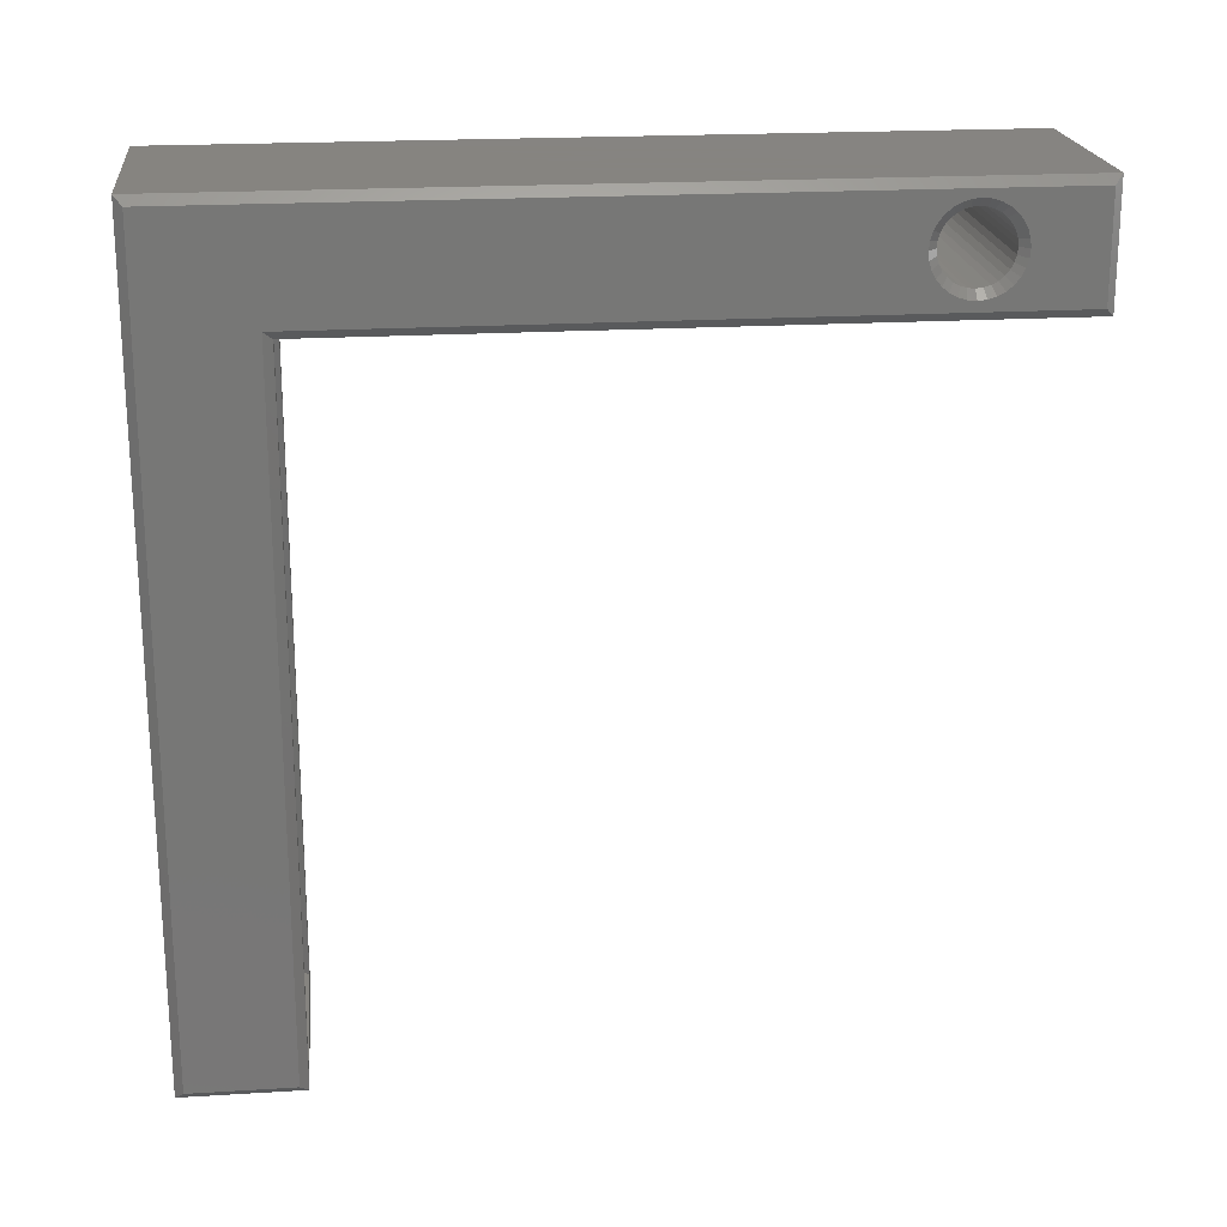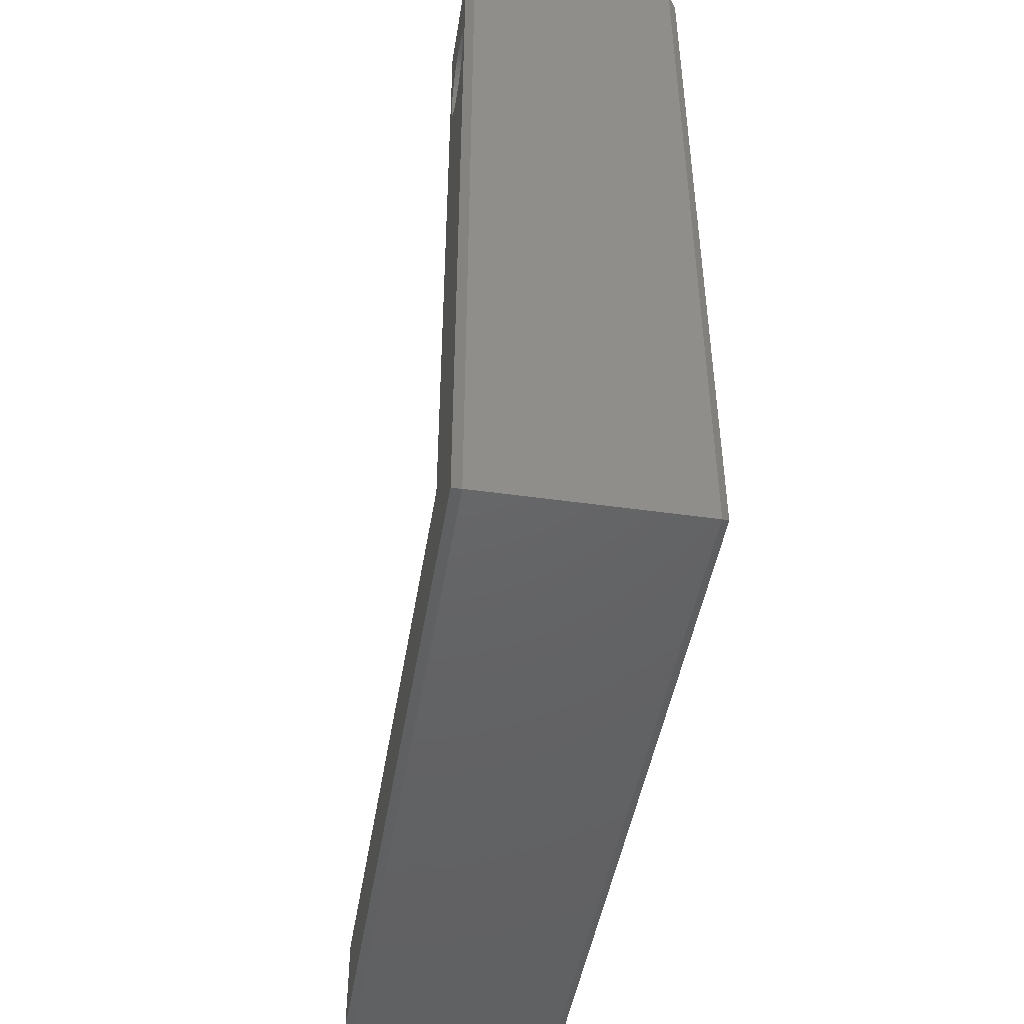
<metadata>
{"format":"stl","ext":"stl","renderer":"f3d","projection":"perspective","resolution":1024,"background":"white","views":[{"elev":20.6,"azim":-96.3,"up":"+Y"},{"elev":-46.0,"azim":170.8,"up":"+Z"}]}
</metadata>
<code>
# stl→obj: 324 verts, 652 faces
v 0.2031 -0.1105 0.75
v 0.007812 -0.1105 0.75
v 0.01886 -0.1105 0.7422
v 0.1921 -0.1105 0.7422
v 0.1921 -0.1105 0.1105
v 0.2031 -0.1105 0.1105
v 0.01886 -0.1105 0.1105
v 0.007812 -0.1105 0.1105
v 0.007812 -0.75 0.1105
v 0.2031 -0.75 0.1105
v 0.1921 -0.7422 0.1105
v 0.01886 -0.7422 0.1105
v 0.01105 -0.7422 0.1027
v 0.007812 -0.739 0.09948
v 0.007812 -0.09948 0.09948
v 0.01105 -0.1027 0.7422
v 0.007812 -0.09948 0.739
v 0.1999 -0.7422 0.1027
v 0.1999 -0.7422 0.007812
v 0.01105 -0.7422 0.007812
v 0.01105 -0.007812 0.7422
v 0.1999 -0.1027 0.7422
v 0.1999 -0.007812 0.7422
v 0.2031 -0.09948 0.09948
v 0.2031 -0.739 0.09948
v 0.2031 -0.09948 0.739
v 0.007812 -0.09699 0.6406
v 0.007812 -0.09644 0.6338
v 0.01105 -0.09375 0.6406
v 0.01105 -0.09299 0.6329
v 0.01105 -0.01497 0.6406
v 0.01105 -0.01572 0.6329
v 0.007812 -0.01105 0.6406
v 0.007812 -0.01227 0.6338
v 0.007812 -0.09484 0.6272
v 0.007812 -0.09223 0.621
v 0.01105 -0.09075 0.6256
v 0.007812 -0.0887 0.6153
v 0.01105 -0.08711 0.6187
v 0.007812 -0.08432 0.6103
v 0.01105 -0.08221 0.6128
v 0.007812 -0.07355 0.6025
v 0.007812 -0.06741 0.6
v 0.01105 -0.06943 0.6042
v 0.01105 -0.07624 0.6079
v 0.007812 -0.07923 0.606
v 0.007812 -0.06096 0.5985
v 0.007812 -0.05436 0.598
v 0.01105 -0.06204 0.602
v 0.007812 -0.04131 0.6
v 0.007812 -0.03517 0.6025
v 0.01105 -0.03928 0.6042
v 0.01105 -0.04667 0.602
v 0.007812 -0.04776 0.5985
v 0.01105 -0.05436 0.6012
v 0.007812 -0.02948 0.606
v 0.007812 -0.02439 0.6103
v 0.01105 -0.03247 0.6079
v 0.007812 -0.02002 0.6153
v 0.01105 -0.0265 0.6128
v 0.007812 -0.01648 0.621
v 0.007812 -0.01388 0.6272
v 0.01105 -0.01797 0.6256
v 0.01105 -0.02161 0.6187
v 0.1999 -0.01497 0.6406
v 0.1999 -0.01572 0.6329
v 0.1999 -0.01797 0.6256
v 0.1999 -0.02161 0.6187
v 0.1999 -0.0265 0.6128
v 0.1999 -0.03247 0.6079
v 0.1999 -0.03928 0.6042
v 0.1999 -0.04667 0.602
v 0.1999 -0.05436 0.6012
v 0.1999 -0.06204 0.602
v 0.1999 -0.06943 0.6042
v 0.1999 -0.07624 0.6079
v 0.1999 -0.08221 0.6128
v 0.1999 -0.08711 0.6187
v 0.1999 -0.09075 0.6256
v 0.1999 -0.09299 0.6329
v 0.1999 -0.09375 0.6406
v 0.2031 -0.01105 0.01105
v 0.2031 -0.739 0.01105
v 0.2031 -0.05436 0.598
v 0.2031 -0.04776 0.5985
v 0.2031 -0.04131 0.6
v 0.2031 -0.03517 0.6025
v 0.2031 -0.02948 0.606
v 0.2031 -0.02439 0.6103
v 0.2031 -0.02002 0.6153
v 0.2031 -0.01648 0.621
v 0.2031 -0.01388 0.6272
v 0.2031 -0.01227 0.6338
v 0.2031 -0.01105 0.6406
v 0.2031 -0.09699 0.6406
v 0.2031 -0.09644 0.6338
v 0.2031 -0.09484 0.6272
v 0.2031 -0.09223 0.621
v 0.2031 -0.0887 0.6153
v 0.2031 -0.08432 0.6103
v 0.2031 -0.07923 0.606
v 0.2031 -0.07355 0.6025
v 0.2031 -0.06741 0.6
v 0.2031 -0.06096 0.5985
v 0.2031 -0.01105 0.739
v 0.2031 -0.05436 0.6833
v 0.2031 -0.06096 0.6827
v 0.2031 -0.06741 0.6812
v 0.2031 -0.07355 0.6787
v 0.2031 -0.07923 0.6753
v 0.2031 -0.08432 0.671
v 0.2031 -0.0887 0.6659
v 0.2031 -0.09223 0.6602
v 0.2031 -0.09484 0.654
v 0.2031 -0.09644 0.6474
v 0.2031 -0.01227 0.6474
v 0.2031 -0.01388 0.654
v 0.2031 -0.01648 0.6602
v 0.2031 -0.02002 0.6659
v 0.2031 -0.02439 0.671
v 0.2031 -0.02948 0.6753
v 0.2031 -0.03517 0.6787
v 0.2031 -0.04131 0.6812
v 0.2031 -0.04776 0.6827
v 0.1999 -0.09299 0.6483
v 0.1999 -0.01572 0.6483
v 0.1999 -0.01797 0.6557
v 0.1999 -0.02161 0.6625
v 0.1999 -0.0265 0.6685
v 0.1999 -0.03928 0.677
v 0.1999 -0.03247 0.6734
v 0.1999 -0.04667 0.6793
v 0.1999 -0.06943 0.677
v 0.1999 -0.06204 0.6793
v 0.1999 -0.05436 0.68
v 0.1999 -0.07624 0.6734
v 0.1999 -0.08221 0.6685
v 0.1999 -0.09075 0.6557
v 0.1999 -0.08711 0.6625
v 0.01105 -0.09299 0.6483
v 0.01105 -0.09075 0.6557
v 0.01105 -0.08711 0.6625
v 0.01105 -0.08221 0.6685
v 0.01105 -0.07624 0.6734
v 0.01105 -0.06943 0.677
v 0.01105 -0.06204 0.6793
v 0.01105 -0.05436 0.68
v 0.01105 -0.04667 0.6793
v 0.01105 -0.03928 0.677
v 0.01105 -0.03247 0.6734
v 0.01105 -0.0265 0.6685
v 0.01105 -0.02161 0.6625
v 0.01105 -0.01797 0.6557
v 0.01105 -0.01572 0.6483
v 0.007812 -0.09644 0.6474
v 0.007812 -0.01227 0.6474
v 0.007812 -0.01388 0.654
v 0.007812 -0.01648 0.6602
v 0.007812 -0.02002 0.6659
v 0.007812 -0.02439 0.671
v 0.007812 -0.03517 0.6787
v 0.007812 -0.04131 0.6812
v 0.007812 -0.02948 0.6753
v 0.007812 -0.04776 0.6827
v 0.007812 -0.05436 0.6833
v 0.007812 -0.06741 0.6812
v 0.007812 -0.07355 0.6787
v 0.007812 -0.06096 0.6827
v 0.007812 -0.07923 0.6753
v 0.007812 -0.08432 0.671
v 0.007812 -0.0887 0.6659
v 0.007812 -0.09223 0.6602
v 0.007812 -0.09484 0.654
v 0.007812 -0.01105 0.01105
v 0.007812 -0.739 0.01105
v 0.007812 -0.01105 0.739
v 0.01105 -0.007812 0.007812
v 0.1999 -0.007812 0.007812
v 0 -0.1027 0.1027
v 0 -0.09375 0.6406
v 0 -0.09299 0.6329
v 0 -0.09075 0.6256
v 0 -0.08711 0.6187
v 0 -0.08221 0.6128
v 0 -0.07624 0.6079
v 0 -0.06943 0.6042
v 0 -0.06204 0.602
v 0 -0.05436 0.6012
v 0 -0.007812 0.007812
v 0 -0.7422 0.007812
v 0 -0.7422 0.1027
v 0 -0.1027 0.7422
v 0 -0.007812 0.7422
v 0 -0.05436 0.68
v 0 -0.06204 0.6793
v 0 -0.06943 0.677
v 0 -0.07624 0.6734
v 0 -0.08221 0.6685
v 0 -0.08711 0.6625
v 0 -0.09075 0.6557
v 0 -0.09299 0.6483
v 0 -0.04667 0.602
v 0 -0.03928 0.6042
v 0 -0.03247 0.6079
v 0 -0.0265 0.6128
v 0 -0.02161 0.6187
v 0 -0.01797 0.6256
v 0 -0.01572 0.6329
v 0 -0.01497 0.6406
v 0 -0.01572 0.6483
v 0 -0.01797 0.6557
v 0 -0.02161 0.6625
v 0 -0.0265 0.6685
v 0 -0.03247 0.6734
v 0 -0.03928 0.677
v 0 -0.04667 0.6793
v 0.007812 -0.05436 0.609
v 0.2031 -0.0482 0.6097
v 0.007812 -0.0482 0.6097
v 0.2031 -0.04227 0.6114
v 0.007812 -0.04227 0.6114
v 0.2031 -0.03681 0.6144
v 0.007812 -0.03681 0.6144
v 0.2031 -0.03203 0.6183
v 0.007812 -0.03203 0.6183
v 0.2031 -0.0281 0.6231
v 0.007812 -0.0281 0.6231
v 0.2031 -0.02518 0.6285
v 0.007812 -0.02518 0.6285
v 0.2031 -0.02339 0.6345
v 0.007812 -0.02339 0.6345
v 0.2031 -0.02278 0.6406
v 0.007812 -0.02278 0.6406
v 0.2031 -0.05436 0.609
v 0.007812 -0.06052 0.6097
v 0.2031 -0.06052 0.6097
v 0.007812 -0.06644 0.6114
v 0.2031 -0.06644 0.6114
v 0.007812 -0.0719 0.6144
v 0.2031 -0.0719 0.6144
v 0.007812 -0.07669 0.6183
v 0.2031 -0.07669 0.6183
v 0.007812 -0.08062 0.6231
v 0.2031 -0.08062 0.6231
v 0.007812 -0.08353 0.6285
v 0.2031 -0.08353 0.6285
v 0.007812 -0.08533 0.6345
v 0.2031 -0.08533 0.6345
v 0.007812 -0.08594 0.6406
v 0.2031 -0.08594 0.6406
v 0.007812 -0.05436 0.6722
v 0.2031 -0.06052 0.6716
v 0.007812 -0.06052 0.6716
v 0.2031 -0.06644 0.6698
v 0.007812 -0.06644 0.6698
v 0.2031 -0.0719 0.6669
v 0.007812 -0.0719 0.6669
v 0.2031 -0.07669 0.663
v 0.007812 -0.07669 0.663
v 0.2031 -0.08062 0.6582
v 0.007812 -0.08062 0.6582
v 0.2031 -0.08353 0.6527
v 0.007812 -0.08353 0.6527
v 0.2031 -0.08533 0.6468
v 0.007812 -0.08533 0.6468
v 0.2031 -0.05436 0.6722
v 0.007812 -0.0482 0.6716
v 0.2031 -0.0482 0.6716
v 0.007812 -0.04227 0.6698
v 0.2031 -0.04227 0.6698
v 0.007812 -0.03681 0.6669
v 0.2031 -0.03681 0.6669
v 0.007812 -0.03203 0.663
v 0.2031 -0.03203 0.663
v 0.007812 -0.0281 0.6582
v 0.2031 -0.0281 0.6582
v 0.007812 -0.02518 0.6527
v 0.2031 -0.02518 0.6527
v 0.007812 -0.02339 0.6468
v 0.2031 -0.02339 0.6468
v 0.007812 -0.75 0
v 0.2031 -0.75 0
v 0.007812 4.592e-17 0.75
v 0.2031 4.592e-17 0.75
v 0.2031 1.7e-33 -1.817e-17
v 0.007812 0 -4.592e-17
v 0.2109 -0.1027 0.1027
v 0.2109 -0.7422 0.1027
v 0.2109 -0.7422 0.007812
v 0.2109 -0.007812 0.007812
v 0.2109 -0.05436 0.6012
v 0.2109 -0.06204 0.602
v 0.2109 -0.06943 0.6042
v 0.2109 -0.07624 0.6079
v 0.2109 -0.08221 0.6128
v 0.2109 -0.08711 0.6187
v 0.2109 -0.09075 0.6256
v 0.2109 -0.09299 0.6329
v 0.2109 -0.09375 0.6406
v 0.2109 -0.1027 0.7422
v 0.2109 -0.09299 0.6483
v 0.2109 -0.09075 0.6557
v 0.2109 -0.08711 0.6625
v 0.2109 -0.08221 0.6685
v 0.2109 -0.07624 0.6734
v 0.2109 -0.06943 0.677
v 0.2109 -0.06204 0.6793
v 0.2109 -0.05436 0.68
v 0.2109 -0.007812 0.7422
v 0.2109 -0.01497 0.6406
v 0.2109 -0.01572 0.6329
v 0.2109 -0.01797 0.6256
v 0.2109 -0.02161 0.6187
v 0.2109 -0.0265 0.6128
v 0.2109 -0.03247 0.6079
v 0.2109 -0.03928 0.6042
v 0.2109 -0.04667 0.602
v 0.2109 -0.04667 0.6793
v 0.2109 -0.03928 0.677
v 0.2109 -0.03247 0.6734
v 0.2109 -0.0265 0.6685
v 0.2109 -0.02161 0.6625
v 0.2109 -0.01797 0.6557
v 0.2109 -0.01572 0.6483
f 1 2 3
f 1 3 4
f 1 4 5
f 1 5 6
f 3 2 7
f 7 2 8
f 9 10 11
f 9 11 12
f 9 12 7
f 9 7 8
f 6 5 10
f 10 5 11
f 13 14 12
f 12 14 15
f 12 15 7
f 16 3 17
f 17 3 7
f 17 7 15
f 18 19 11
f 13 12 20
f 20 12 11
f 20 11 19
f 16 21 3
f 22 4 23
f 23 4 3
f 23 3 21
f 5 24 11
f 11 24 25
f 11 25 18
f 24 5 26
f 26 5 4
f 26 4 22
f 27 28 29
f 28 30 29
f 31 32 33
f 32 34 33
f 35 36 37
f 30 35 37
f 30 28 35
f 36 38 39
f 37 36 39
f 38 40 41
f 39 38 41
f 42 43 44
f 45 42 44
f 45 46 42
f 41 46 45
f 47 48 49
f 49 43 47
f 44 43 49
f 50 51 52
f 53 50 52
f 53 54 50
f 55 54 53
f 56 57 58
f 58 51 56
f 52 51 58
f 57 59 60
f 58 57 60
f 61 62 63
f 64 61 63
f 64 59 61
f 60 59 64
f 32 62 34
f 63 62 32
f 40 46 41
f 55 49 48
f 48 54 55
f 31 65 32
f 32 65 66
f 32 66 63
f 63 66 67
f 63 67 64
f 64 67 68
f 64 68 60
f 60 68 69
f 60 69 58
f 58 69 70
f 58 70 52
f 52 70 71
f 52 71 53
f 53 71 72
f 53 72 55
f 55 72 73
f 55 73 49
f 49 73 74
f 49 74 44
f 44 74 75
f 44 75 45
f 45 75 76
f 45 76 41
f 41 76 77
f 41 77 39
f 39 77 78
f 39 78 37
f 37 78 79
f 37 79 30
f 30 79 80
f 30 80 29
f 29 80 81
f 82 83 25
f 82 25 24
f 82 24 84
f 82 84 85
f 82 85 86
f 82 86 87
f 82 87 88
f 82 88 89
f 82 89 90
f 82 90 91
f 82 91 92
f 82 92 93
f 82 93 94
f 24 95 96
f 24 96 97
f 24 97 98
f 24 98 99
f 24 99 100
f 24 100 101
f 24 101 102
f 24 102 103
f 24 103 104
f 24 104 84
f 26 105 106
f 26 106 107
f 26 107 108
f 26 108 109
f 26 109 110
f 26 110 111
f 26 111 112
f 26 112 113
f 26 113 114
f 26 114 115
f 26 115 95
f 26 95 24
f 105 94 116
f 105 116 117
f 105 117 118
f 105 118 119
f 105 119 120
f 105 120 121
f 105 121 122
f 105 122 123
f 105 123 124
f 105 124 106
f 94 66 65
f 94 93 66
f 81 96 95
f 81 80 96
f 79 98 97
f 79 97 80
f 97 96 80
f 78 99 98
f 78 98 79
f 77 100 99
f 77 99 78
f 75 103 102
f 75 102 76
f 102 101 76
f 76 101 77
f 74 84 104
f 104 103 74
f 74 103 75
f 71 87 86
f 71 86 72
f 86 85 72
f 72 85 73
f 70 89 88
f 88 87 70
f 70 87 71
f 69 90 89
f 69 89 70
f 67 92 91
f 67 91 68
f 91 90 68
f 68 90 69
f 93 92 66
f 66 92 67
f 77 101 100
f 84 74 73
f 73 85 84
f 95 125 81
f 95 115 125
f 65 116 94
f 65 126 116
f 127 118 117
f 127 117 126
f 117 116 126
f 128 119 118
f 128 118 127
f 129 120 119
f 129 119 128
f 130 123 122
f 130 122 131
f 122 121 131
f 131 121 129
f 132 106 124
f 124 123 132
f 132 123 130
f 133 109 108
f 133 108 134
f 108 107 134
f 134 107 135
f 136 111 110
f 110 109 136
f 136 109 133
f 137 112 111
f 137 111 136
f 138 114 113
f 138 113 139
f 113 112 139
f 139 112 137
f 115 114 125
f 125 114 138
f 129 121 120
f 106 132 135
f 135 107 106
f 29 81 140
f 140 81 125
f 140 125 141
f 141 125 138
f 141 138 142
f 142 138 139
f 142 139 143
f 143 139 137
f 143 137 144
f 144 137 136
f 144 136 145
f 145 136 133
f 145 133 146
f 146 133 134
f 146 134 147
f 147 134 135
f 147 135 148
f 148 135 132
f 148 132 149
f 149 132 130
f 149 130 150
f 150 130 131
f 150 131 151
f 151 131 129
f 151 129 152
f 152 129 128
f 152 128 153
f 153 128 127
f 153 127 154
f 154 127 126
f 154 126 31
f 31 126 65
f 29 140 27
f 140 155 27
f 33 156 31
f 156 154 31
f 157 158 153
f 154 157 153
f 154 156 157
f 158 159 152
f 153 158 152
f 159 160 151
f 152 159 151
f 161 162 149
f 150 161 149
f 150 163 161
f 151 163 150
f 164 165 148
f 148 162 164
f 149 162 148
f 166 167 145
f 146 166 145
f 146 168 166
f 147 168 146
f 169 170 144
f 144 167 169
f 145 167 144
f 170 171 143
f 144 170 143
f 172 173 141
f 142 172 141
f 142 171 172
f 143 171 142
f 140 173 155
f 141 173 140
f 160 163 151
f 147 148 165
f 165 168 147
f 174 33 34
f 174 34 62
f 174 62 61
f 174 61 59
f 174 59 57
f 174 57 56
f 174 56 51
f 174 51 50
f 174 50 54
f 174 54 48
f 174 48 15
f 174 15 14
f 174 14 175
f 15 48 47
f 15 47 43
f 15 43 42
f 15 42 46
f 15 46 40
f 15 40 38
f 15 38 36
f 15 36 35
f 15 35 28
f 15 28 27
f 17 15 27
f 17 27 155
f 17 155 173
f 17 173 172
f 17 172 171
f 17 171 170
f 17 170 169
f 17 169 167
f 17 167 166
f 17 166 168
f 17 168 165
f 17 165 176
f 176 165 164
f 176 164 162
f 176 162 161
f 176 161 163
f 176 163 160
f 176 160 159
f 176 159 158
f 176 158 157
f 176 157 156
f 176 156 33
f 20 177 175
f 175 177 174
f 13 20 14
f 14 20 175
f 21 16 176
f 176 16 17
f 21 176 33
f 21 33 174
f 21 174 177
f 178 23 177
f 177 23 21
f 19 178 20
f 20 178 177
f 23 105 22
f 22 105 26
f 23 178 82
f 23 82 94
f 23 94 105
f 19 83 178
f 178 83 82
f 18 25 19
f 19 25 83
f 179 180 181
f 179 181 182
f 179 182 183
f 179 183 184
f 179 184 185
f 179 185 186
f 179 186 187
f 179 187 188
f 179 188 189
f 179 189 190
f 179 190 191
f 192 193 194
f 192 194 195
f 192 195 196
f 192 196 197
f 192 197 198
f 192 198 199
f 192 199 200
f 192 200 201
f 192 201 180
f 192 180 179
f 189 188 202
f 189 202 203
f 189 203 204
f 189 204 205
f 189 205 206
f 189 206 207
f 189 207 208
f 189 208 209
f 193 189 209
f 193 209 210
f 193 210 211
f 193 211 212
f 193 212 213
f 193 213 214
f 193 214 215
f 193 215 216
f 193 216 194
f 217 218 219
f 219 218 220
f 219 220 221
f 221 220 222
f 221 222 223
f 223 222 224
f 223 224 225
f 225 224 226
f 225 226 227
f 227 226 228
f 227 228 229
f 229 228 230
f 229 230 231
f 231 230 232
f 231 232 233
f 218 217 234
f 234 217 235
f 234 235 236
f 236 235 237
f 236 237 238
f 238 237 239
f 238 239 240
f 240 239 241
f 240 241 242
f 242 241 243
f 242 243 244
f 244 243 245
f 244 245 246
f 246 245 247
f 246 247 248
f 248 247 249
f 248 249 250
f 251 252 253
f 253 252 254
f 253 254 255
f 255 254 256
f 255 256 257
f 257 256 258
f 257 258 259
f 259 258 260
f 259 260 261
f 261 260 262
f 261 262 263
f 263 262 264
f 263 264 265
f 265 264 250
f 265 250 249
f 252 251 266
f 266 251 267
f 266 267 268
f 268 267 269
f 268 269 270
f 270 269 271
f 270 271 272
f 272 271 273
f 272 273 274
f 274 273 275
f 274 275 276
f 276 275 277
f 276 277 278
f 278 277 279
f 278 279 280
f 280 279 233
f 280 233 232
f 249 181 180
f 249 247 181
f 209 231 233
f 209 208 231
f 245 182 181
f 245 181 247
f 243 184 183
f 183 182 243
f 243 182 245
f 237 186 185
f 237 185 239
f 185 241 239
f 235 188 187
f 187 186 235
f 235 186 237
f 221 203 202
f 221 202 219
f 202 217 219
f 223 205 204
f 204 203 223
f 223 203 221
f 229 207 206
f 229 206 227
f 206 225 227
f 208 207 231
f 231 207 229
f 184 243 241
f 241 185 184
f 188 235 217
f 217 202 188
f 205 223 225
f 225 206 205
f 233 210 209
f 233 279 210
f 180 265 249
f 180 201 265
f 277 211 210
f 277 210 279
f 275 213 212
f 212 211 275
f 275 211 277
f 269 215 214
f 269 214 271
f 214 273 271
f 267 194 216
f 216 215 267
f 267 215 269
f 255 196 195
f 255 195 253
f 195 251 253
f 257 198 197
f 197 196 257
f 257 196 255
f 263 200 199
f 263 199 261
f 199 259 261
f 201 200 265
f 265 200 263
f 213 275 273
f 273 214 213
f 194 267 251
f 251 195 194
f 198 257 259
f 259 199 198
f 9 281 10
f 10 281 282
f 283 2 284
f 284 2 1
f 285 286 284
f 284 286 283
f 282 281 285
f 285 281 286
f 8 179 9
f 9 179 191
f 2 192 8
f 8 192 179
f 283 193 2
f 2 193 192
f 286 189 283
f 283 189 193
f 281 190 286
f 286 190 189
f 9 191 281
f 281 191 190
f 287 288 289
f 287 289 290
f 287 290 291
f 287 291 292
f 287 292 293
f 287 293 294
f 287 294 295
f 287 295 296
f 287 296 297
f 287 297 298
f 287 298 299
f 300 287 299
f 300 299 301
f 300 301 302
f 300 302 303
f 300 303 304
f 300 304 305
f 300 305 306
f 300 306 307
f 300 307 308
f 300 308 309
f 290 310 311
f 290 311 312
f 290 312 313
f 290 313 314
f 290 314 315
f 290 315 316
f 290 316 317
f 290 317 291
f 309 308 318
f 309 318 319
f 309 319 320
f 309 320 321
f 309 321 322
f 309 322 323
f 309 323 324
f 309 324 310
f 309 310 290
f 232 230 310
f 230 311 310
f 299 298 250
f 298 248 250
f 298 297 246
f 248 298 246
f 296 295 244
f 244 297 296
f 246 297 244
f 294 293 238
f 240 294 238
f 240 242 294
f 292 291 236
f 236 293 292
f 238 293 236
f 317 316 220
f 218 317 220
f 218 234 317
f 315 314 222
f 222 316 315
f 220 316 222
f 313 312 228
f 226 313 228
f 226 224 313
f 230 312 311
f 228 312 230
f 242 244 295
f 295 294 242
f 234 236 291
f 291 317 234
f 224 222 314
f 314 313 224
f 250 264 299
f 264 301 299
f 310 324 232
f 324 280 232
f 324 323 278
f 280 324 278
f 322 321 276
f 276 323 322
f 278 323 276
f 320 319 270
f 272 320 270
f 272 274 320
f 318 308 268
f 268 319 318
f 270 319 268
f 307 306 254
f 252 307 254
f 252 266 307
f 305 304 256
f 256 306 305
f 254 306 256
f 303 302 262
f 260 303 262
f 260 258 303
f 264 302 301
f 262 302 264
f 274 276 321
f 321 320 274
f 266 268 308
f 308 307 266
f 258 256 304
f 304 303 258
f 6 10 287
f 287 10 288
f 1 6 300
f 300 6 287
f 284 1 309
f 309 1 300
f 285 284 290
f 290 284 309
f 282 285 289
f 289 285 290
f 10 282 288
f 288 282 289

</code>
